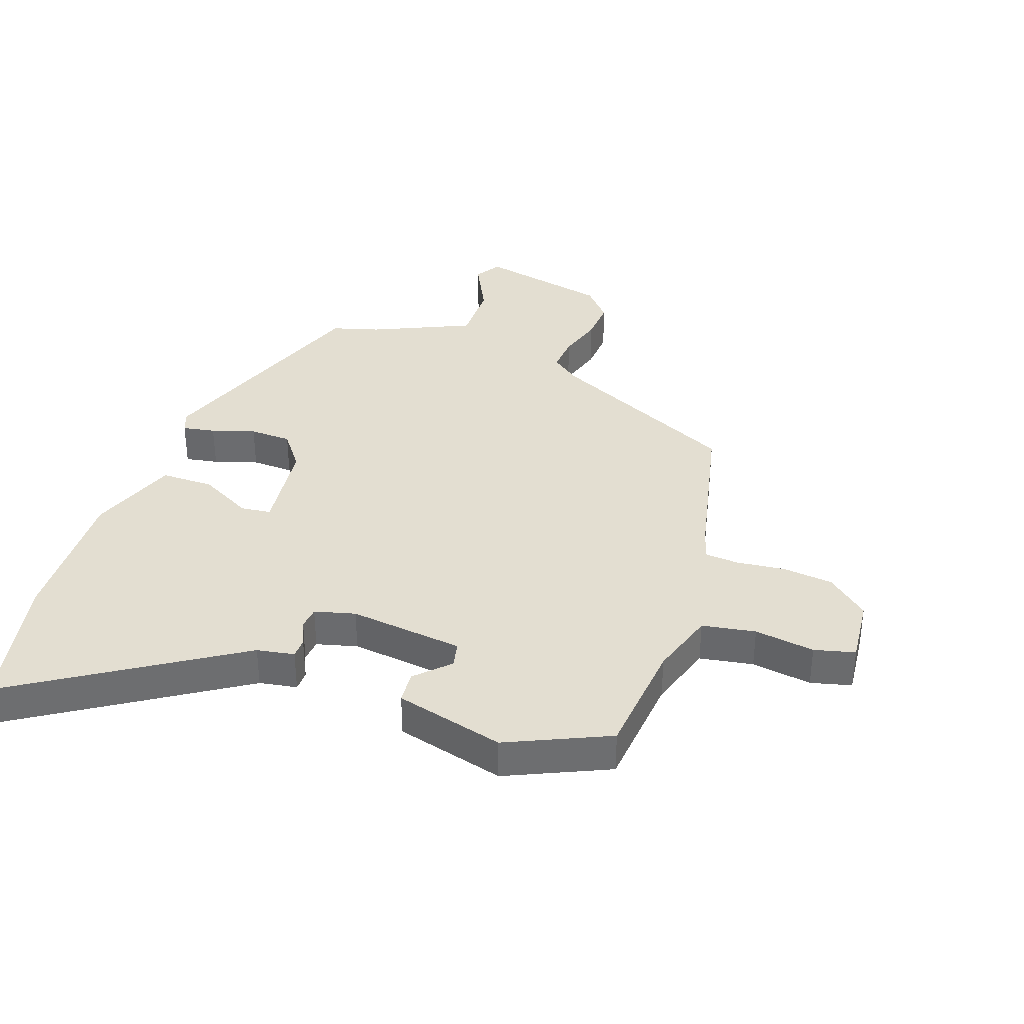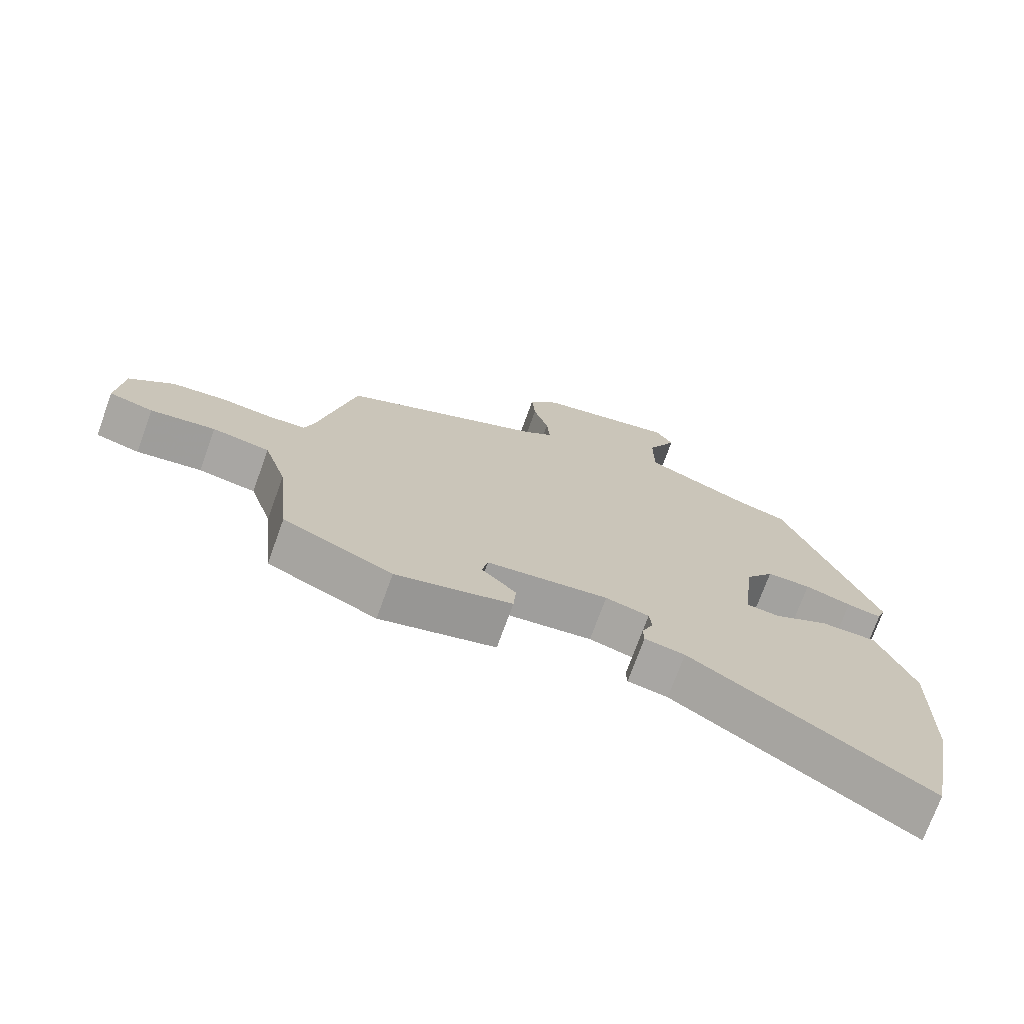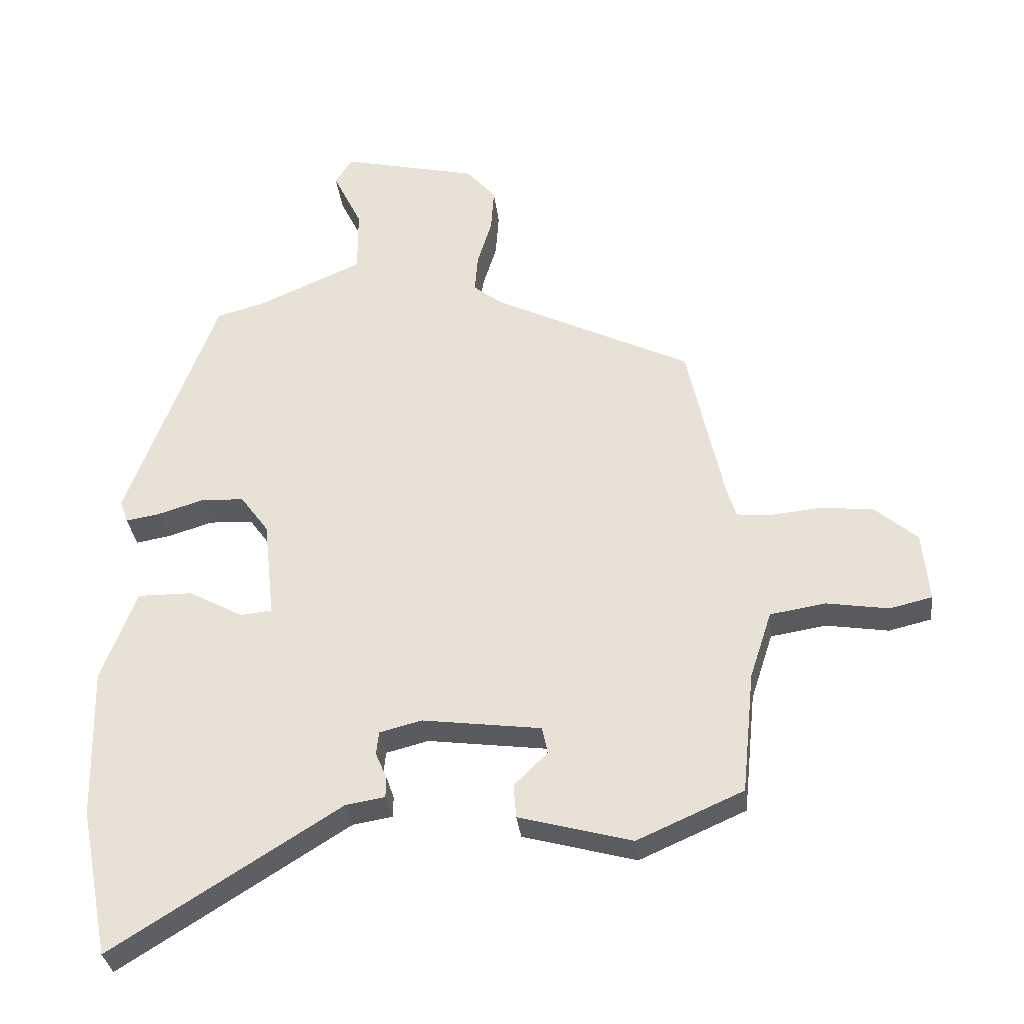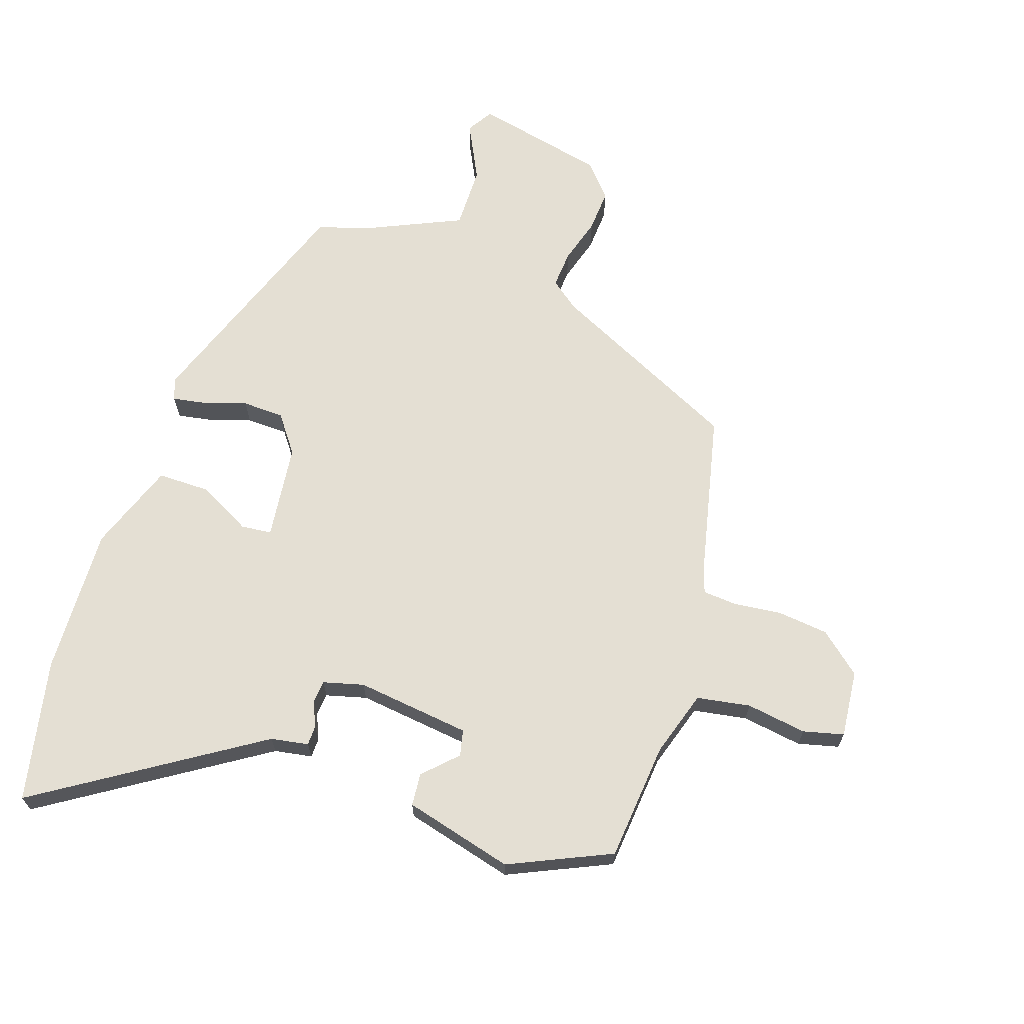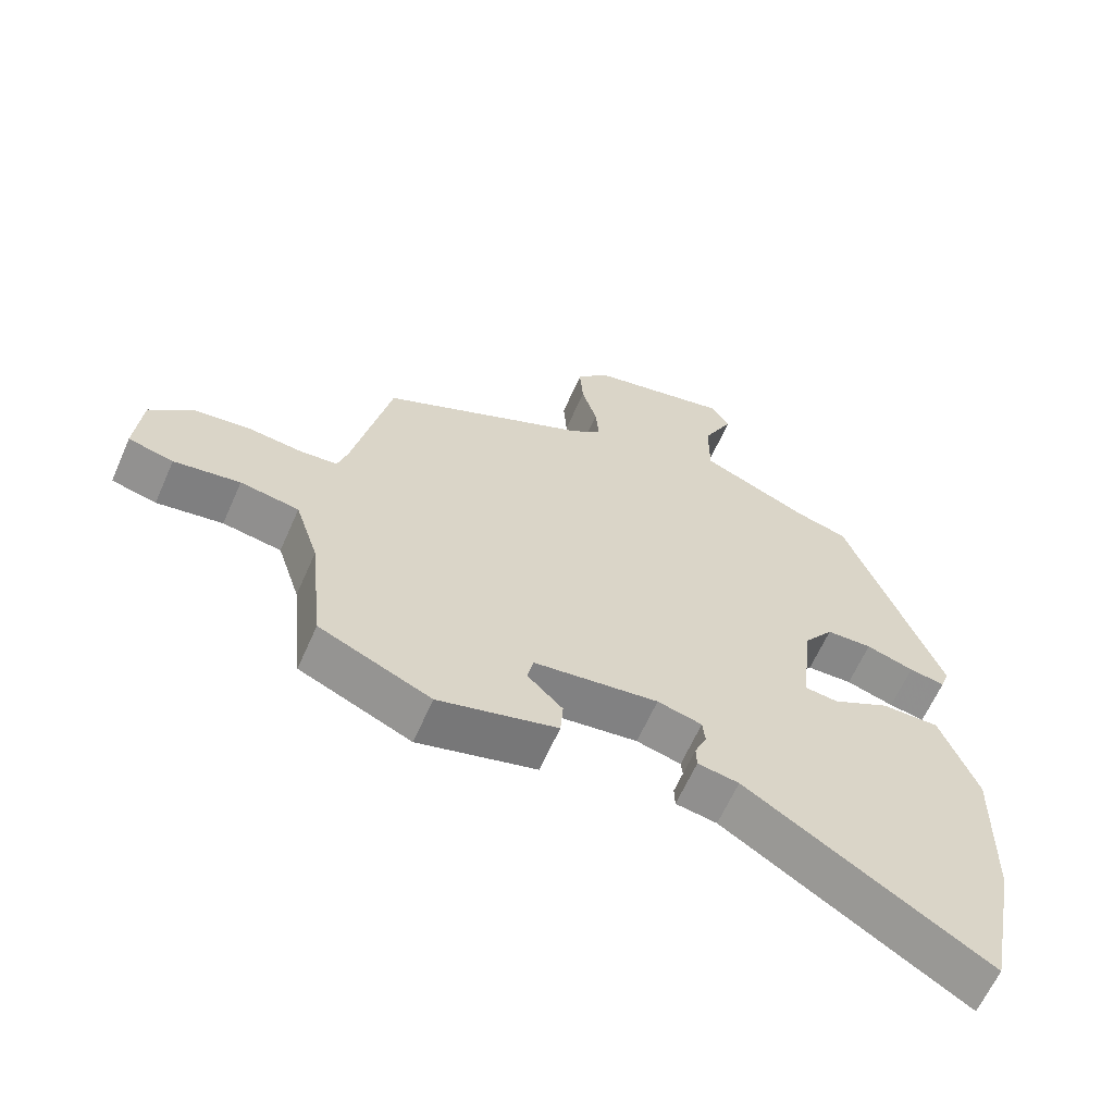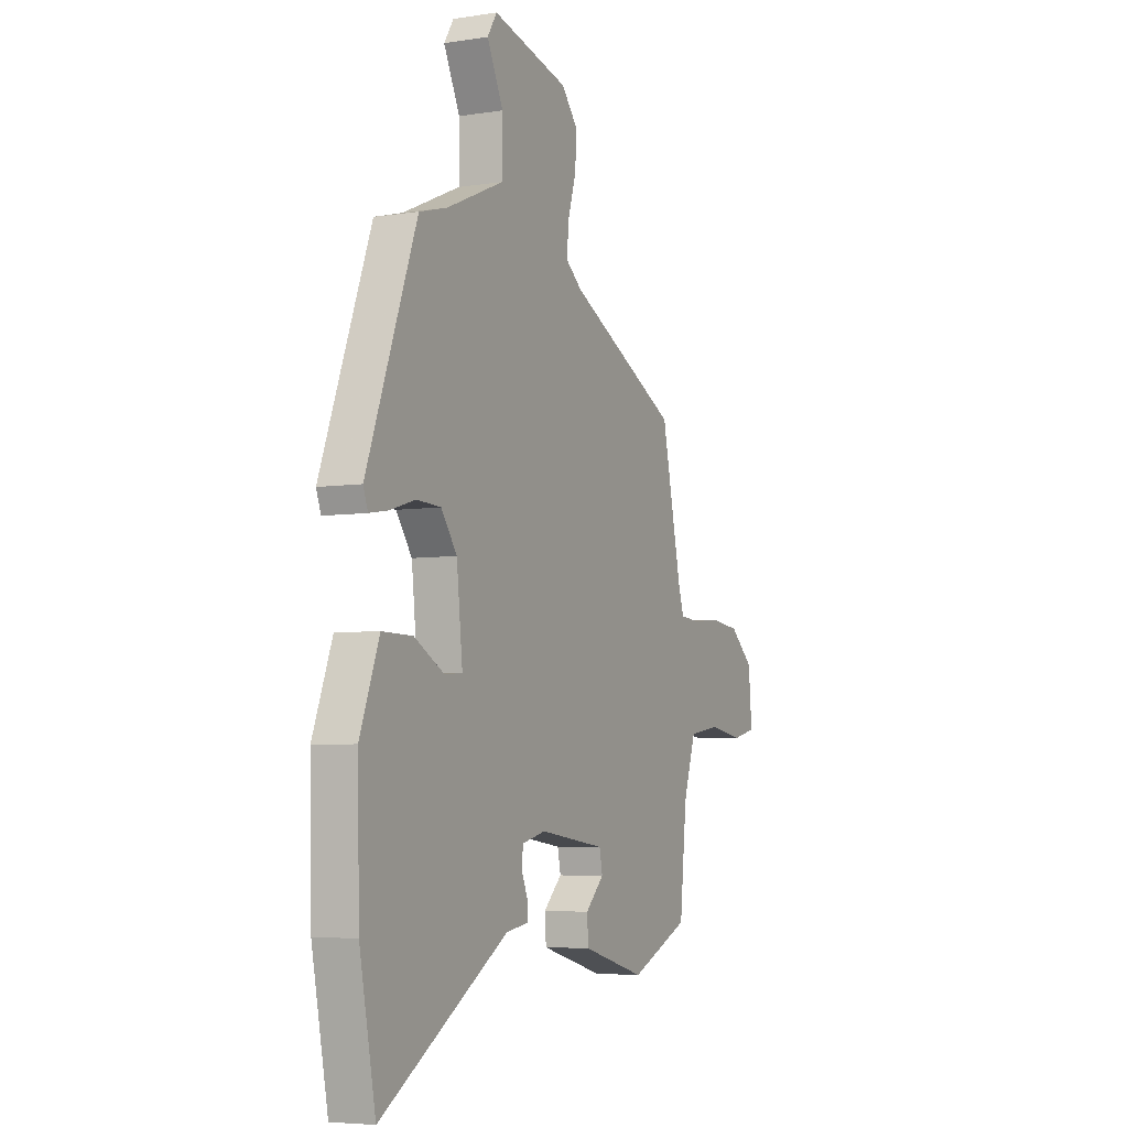
<metadata>
{"format":"obj","ext":"obj","renderer":"f3d","projection":"perspective","resolution":1024,"background":"white","views":[{"elev":36.1,"azim":-161.2,"up":"+Y"},{"elev":-73.2,"azim":-19.9,"up":"+Z"},{"elev":-32.8,"azim":-173.3,"up":"+Z"},{"elev":66.7,"azim":-162.0,"up":"+Y"},{"elev":-63.2,"azim":-23.8,"up":"+Z"},{"elev":-5.4,"azim":115.9,"up":"+Z"}]}
</metadata>
<code>
v 0.366 0.07 0.507
v 0.508 0.07 0.124
v 0.495 0.07 0.088
v 0.441 0.07 0.097
v 0.369 0.07 0.119
v 0.3 0.07 0.116
v 0.255 0.07 0.054
v 0.238 0.07 -0.104
v 0.288 0.07 -0.109
v 0.374 0.07 -0.062
v 0.461 0.07 -0.061
v 0.516 0.07 -0.207
v 0.51 0.07 -0.45
v 0.464 0.07 -0.685
v 0.103 0.07 -0.459
v 0.041 0.07 -0.449
v 0.04 0.07 -0.416
v 0.058 0.07 -0.374
v 0.054 0.07 -0.337
v -0.013 0.07 -0.32
v -0.201 0.07 -0.345
v -0.21 0.07 -0.388
v -0.157 0.07 -0.44
v -0.161 0.07 -0.494
v -0.34 0.07 -0.543
v -0.508 0.07 -0.469
v -0.528 0.07 -0.274
v -0.563 0.07 -0.166
v -0.651 0.07 -0.152
v -0.75 0.07 -0.168
v -0.817 0.07 -0.152
v -0.807 0.07 -0.041
v -0.74 0.07 0.017
v -0.657 0.07 0.027
v -0.577 0.07 0.019
v -0.521 0.07 0.024
v -0.506 0.07 0.073
v -0.449 0.07 0.337
v -0.136 0.07 0.492
v -0.089 0.07 0.529
v -0.094 0.07 0.591
v -0.117 0.07 0.666
v -0.122 0.07 0.737
v -0.075 0.07 0.792
v 0.142 0.07 0.843
v 0.169 0.07 0.8
v 0.123 0.07 0.705
v 0.123 0.07 0.601
v 0.287 0.07 0.529
v 0.366 0 0.507
v 0.508 0 0.124
v 0.495 0 0.088
v 0.441 0 0.097
v 0.369 0 0.119
v 0.3 0 0.116
v 0.255 0 0.054
v 0.238 0 -0.104
v 0.288 0 -0.109
v 0.374 0 -0.062
v 0.461 0 -0.061
v 0.516 0 -0.207
v 0.51 0 -0.45
v 0.464 0 -0.685
v 0.103 0 -0.459
v 0.041 0 -0.449
v 0.04 0 -0.416
v 0.058 0 -0.374
v 0.054 0 -0.337
v -0.013 0 -0.32
v -0.201 0 -0.345
v -0.21 0 -0.388
v -0.157 0 -0.44
v -0.161 0 -0.494
v -0.34 0 -0.543
v -0.508 0 -0.469
v -0.528 0 -0.274
v -0.563 0 -0.166
v -0.651 0 -0.152
v -0.75 0 -0.168
v -0.817 0 -0.152
v -0.807 0 -0.041
v -0.74 0 0.017
v -0.657 0 0.027
v -0.577 0 0.019
v -0.521 0 0.024
v -0.506 0 0.073
v -0.449 0 0.337
v -0.136 0 0.492
v -0.089 0 0.529
v -0.094 0 0.591
v -0.117 0 0.666
v -0.122 0 0.737
v -0.075 0 0.792
v 0.142 0 0.843
v 0.169 0 0.8
v 0.123 0 0.705
v 0.123 0 0.601
v 0.287 0 0.529
f 45 46 47
f 44 45 47
f 43 44 47
f 42 43 47
f 41 42 47
f 40 41 47 48
f 39 40 48 49
f 39 49 1
f 38 39 1
f 37 38 1
f 33 34 35
f 32 33 35
f 31 32 35
f 30 31 35
f 29 30 35
f 28 29 35 36
f 36 37 1
f 28 36 1
f 27 28 1
f 25 26 27
f 24 25 27
f 23 24 27
f 22 23 27
f 15 16 17 18
f 15 18 19
f 14 15 19
f 13 14 19
f 12 13 19
f 11 12 19
f 10 11 19
f 9 10 19
f 8 9 19 20
f 3 4 5
f 2 3 5
f 1 2 5
f 1 5 6
f 27 1 6 7
f 21 22 27
f 20 21 27
f 8 20 27
f 7 8 27
f 96 95 94
f 96 94 93
f 96 93 92
f 96 92 91
f 96 91 90
f 97 96 90 89
f 98 97 89 88
f 50 98 88
f 50 88 87
f 50 87 86
f 84 83 82
f 84 82 81
f 84 81 80
f 84 80 79
f 84 79 78
f 85 84 78 77
f 50 86 85
f 50 85 77
f 50 77 76
f 76 75 74
f 76 74 73
f 76 73 72
f 76 72 71
f 67 66 65 64
f 68 67 64
f 68 64 63
f 68 63 62
f 68 62 61
f 68 61 60
f 68 60 59
f 68 59 58
f 69 68 58 57
f 54 53 52
f 54 52 51
f 54 51 50
f 55 54 50
f 56 55 50 76
f 76 71 70
f 76 70 69
f 76 69 57
f 76 57 56
f 1 50 51 2
f 2 51 52 3
f 3 52 53 4
f 4 53 54 5
f 5 54 55 6
f 6 55 56 7
f 7 56 57 8
f 8 57 58 9
f 9 58 59 10
f 10 59 60 11
f 11 60 61 12
f 12 61 62 13
f 13 62 63 14
f 14 63 64 15
f 15 64 65 16
f 16 65 66 17
f 17 66 67 18
f 18 67 68 19
f 19 68 69 20
f 20 69 70 21
f 21 70 71 22
f 22 71 72 23
f 23 72 73 24
f 24 73 74 25
f 25 74 75 26
f 26 75 76 27
f 27 76 77 28
f 28 77 78 29
f 29 78 79 30
f 30 79 80 31
f 31 80 81 32
f 32 81 82 33
f 33 82 83 34
f 34 83 84 35
f 35 84 85 36
f 36 85 86 37
f 37 86 87 38
f 38 87 88 39
f 39 88 89 40
f 40 89 90 41
f 41 90 91 42
f 42 91 92 43
f 43 92 93 44
f 44 93 94 45
f 45 94 95 46
f 46 95 96 47
f 47 96 97 48
f 48 97 98 49
f 49 98 50 1

</code>
